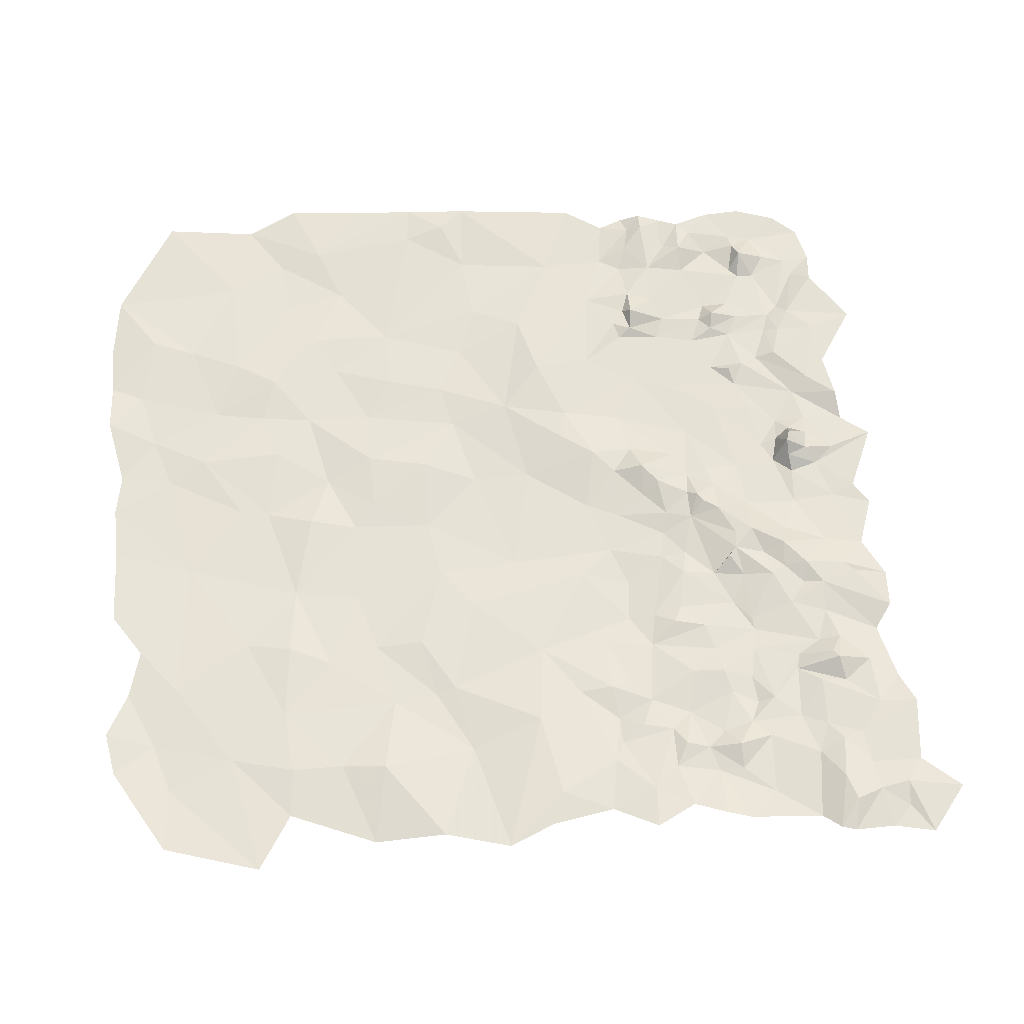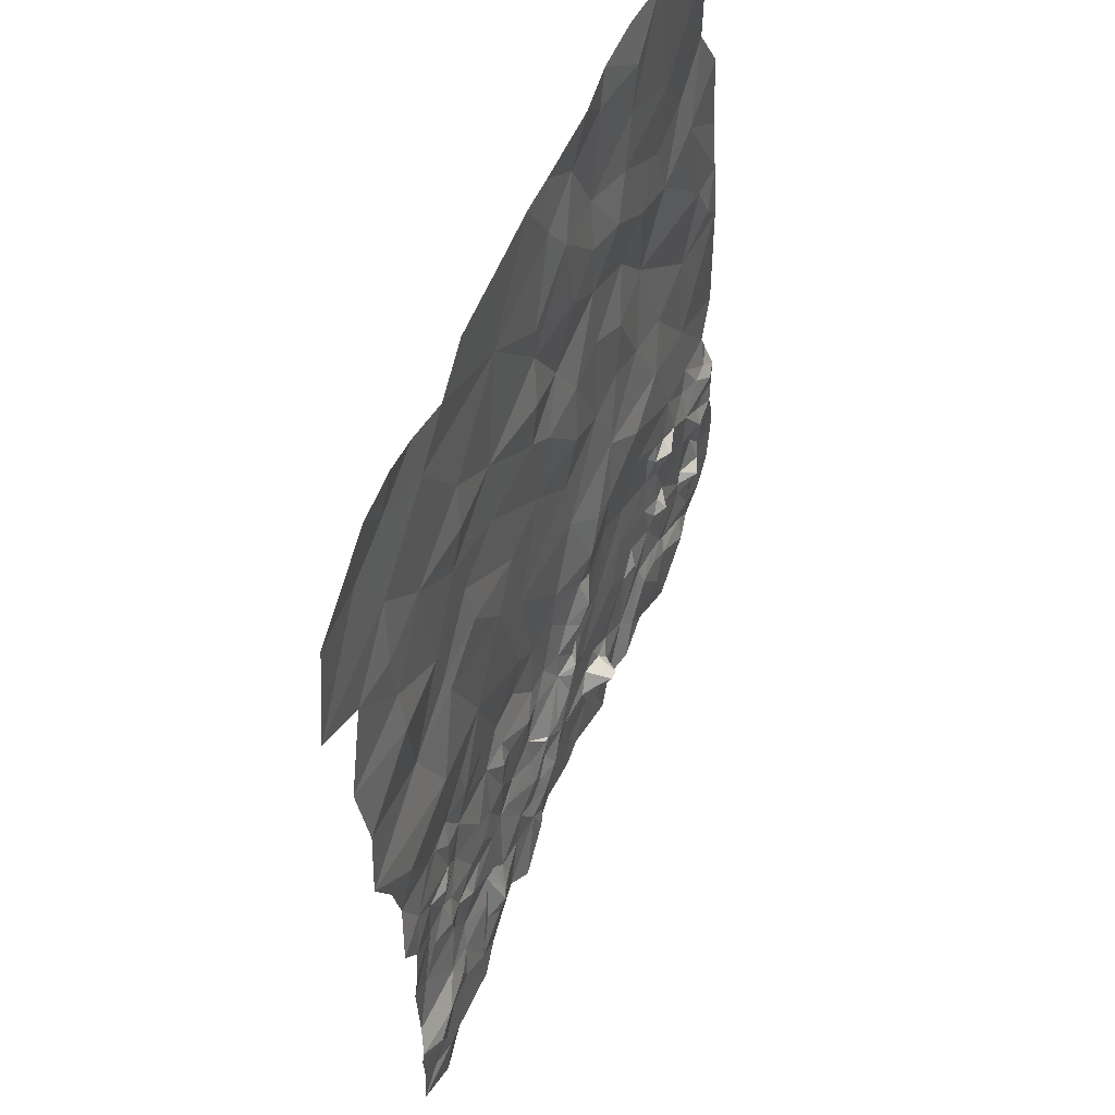
<metadata>
{"format":"obj","ext":"obj","renderer":"f3d","projection":"perspective","resolution":1024,"background":"white","views":[{"elev":62.9,"azim":-88.7,"up":"+Z"},{"elev":53.2,"azim":-64.8,"up":"+Y"}]}
</metadata>
<code>
v 458.9 -103.5 1183
v 456.6 -102.4 1183
v 456.7 -105.4 1182
v 418.2 -108.1 1184
v 420.4 -109.7 1184
v 420 -108.1 1184
v 415.2 -111.8 1184
v 416.2 -113.2 1184
v 417.8 -111.1 1183
v 447.8 -106 1183
v 449.4 -105.1 1182
v 447.4 -104.7 1182
v 426.1 -105.9 1183
v 423.7 -104.7 1184
v 422.8 -106.3 1184
v 420.9 -113.3 1183
v 420.4 -109.7 1184
v 418.7 -113.1 1184
v 420.9 -67.34 1181
v 426.6 -64.01 1181
v 421.4 -62.56 1181
v 455.7 -109.2 1183
v 458.6 -110.6 1182
v 457.2 -108.6 1183
v 455.8 -111.9 1183
v 438.2 -75.77 1181
v 443.1 -77.84 1181
v 439.2 -70.2 1181
v 390.4 -50.03 1181
v 395.3 -47.95 1181
v 392.1 -44.22 1181
v 458.8 -108.1 1182
v 461.6 -105.6 1182
v 458.9 -103.5 1183
v 387 -122.9 1185
v 390.8 -121.8 1186
v 386.5 -119.1 1186
v 415.2 -111.8 1184
v 418.2 -108.1 1184
v 415.3 -108.9 1183
v 433.5 -39.25 1180
v 426.9 -41.25 1180
v 431.5 -44.41 1180
v 454.3 -108.2 1182
v 457.2 -108.6 1183
v 456.7 -105.4 1182
v 451.1 -63.88 1180
v 456.5 -61.06 1180
v 455 -56.89 1180
v 444.2 -43.21 1180
v 438.4 -38.97 1179
v 437.1 -42.43 1180
v 422.5 -57.75 1181
v 428.8 -50.19 1181
v 422.8 -54.76 1181
v 449.2 -113.4 1182
v 453.5 -110.8 1182
v 448.1 -112.3 1183
v 437.6 -119.4 1184
v 439.7 -116.4 1183
v 438 -114.7 1183
v 419.8 -117.7 1183
v 424.4 -114.6 1183
v 420.9 -113.3 1183
v 449.5 -107.7 1182
v 453.4 -109.1 1182
v 449.4 -105.1 1182
v 429.9 -58.23 1181
v 434.5 -56.31 1180
v 428.8 -50.19 1181
v 434.7 -120 1183
v 438 -114.7 1183
v 434.6 -115.9 1183
v 409.8 -42.22 1181
v 405.7 -45.56 1181
v 415.5 -49.9 1180
v 434.7 -95.34 1182
v 439.6 -97.5 1182
v 434.9 -89.68 1182
v 426.4 -46.68 1180
v 422.8 -40.94 1180
v 415.5 -49.9 1180
v 456.1 -117.2 1182
v 455.4 -114.3 1183
v 453.6 -115.2 1183
v 459.5 -116 1182
v 458.6 -110.6 1182
v 429.8 -92.86 1183
v 430.5 -96.89 1182
v 434.9 -89.68 1182
v 449.2 -58.14 1180
v 451.1 -63.88 1180
v 455 -56.89 1180
v 451.6 -51.62 1180
v 459.8 -43.63 1180
v 459.7 -52.88 1180
v 456.5 -61.06 1180
v 462.5 -57.69 1180
v 462.5 -65.65 1180
v 462.5 -71.15 1181
v 458.6 -71.22 1181
v 445.5 -69.4 1180
v 444.8 -61.28 1181
v 441.3 -52.93 1180
v 442.9 -47.7 1180
v 439 -57.2 1181
v 435.1 -51.12 1180
v 440.8 -64.04 1180
v 460.2 -75.06 1181
v 455.2 -77.74 1181
v 462.5 -77.28 1181
v 454.4 -44.32 1180
v 449.6 -38.72 1180
v 450.6 -96.6 1183
v 448.3 -96.06 1182
v 447.8 -96.94 1183
v 446 -96.86 1183
v 446.6 -95.04 1182
v 449.8 -91.95 1182
v 454.4 -95.67 1182
v 454.2 -98.94 1182
v 449.9 -99.12 1182
v 447.5 -100.6 1182
v 445.3 -99.88 1182
v 454 -102.7 1182
v 449.4 -105.1 1182
v 456.6 -102.4 1183
v 457.1 -100.7 1182
v 460 -102.2 1183
v 458.5 -100 1182
v 460.6 -100.3 1182
v 459.6 -98.06 1183
v 461.4 -97.87 1182
v 459.6 -96.58 1182
v 461.4 -95.85 1181
v 460.2 -93.51 1181
v 455.5 -93.39 1182
v 454.9 -87.25 1181
v 462.5 -89.52 1181
v 446.6 -84.24 1182
v 440.7 -86.55 1183
v 441.7 -92.01 1182
v 434.9 -89.68 1182
v 439.6 -97.5 1182
v 445 -95.73 1182
v 457.1 -96.32 1182
v 415.5 -49.9 1180
v 417.4 -41.66 1180
v 409.8 -42.22 1181
v 422.8 -40.94 1180
v 384.1 -50.12 1182
v 390.4 -50.03 1181
v 392.1 -44.22 1181
v 382.1 -59.89 1182
v 395.3 -47.95 1181
v 396.3 -43 1181
v 392.1 -44.22 1181
v 400.9 -44.73 1181
v 422.5 -57.75 1181
v 429.9 -58.23 1181
v 428.8 -50.19 1181
v 422.8 -54.76 1181
v 426.4 -46.68 1180
v 415.5 -49.9 1180
v 428.8 -50.19 1181
v 426.9 -41.25 1180
v 422.8 -40.94 1180
v 431.5 -44.41 1180
v 433.5 -39.25 1180
v 437.1 -42.43 1180
v 438.4 -38.97 1179
v 444.2 -43.21 1180
v 443.4 -38.44 1179
v 438.4 -38.97 1179
v 449.6 -38.72 1180
v 442.9 -47.7 1180
v 451.6 -51.62 1180
v 435.1 -51.12 1180
v 441.3 -52.93 1180
v 434.5 -56.31 1180
v 439 -57.2 1181
v 440.8 -64.04 1180
v 434.3 -61.45 1181
v 434.6 -67.98 1181
v 423.7 -69.26 1181
v 426.6 -64.01 1181
v 420.9 -67.34 1181
v 429.3 -68.48 1181
v 421.4 -62.56 1181
v 413 -61.42 1181
v 420.9 -67.34 1181
v 415.5 -49.9 1180
v 412.4 -68.08 1181
v 404.8 -65.61 1182
v 406.6 -70.4 1182
v 406.2 -61.31 1182
v 406.7 -56.74 1181
v 398.9 -61.28 1182
v 401.6 -49.67 1181
v 405.7 -45.56 1181
v 393.8 -56.15 1181
v 398.9 -61.28 1182
v 387.8 -62.66 1182
v 392.7 -62.56 1182
v 440.8 -64.04 1180
v 444.8 -61.28 1181
v 439 -57.2 1181
v 422.5 -57.75 1181
v 422.8 -54.76 1181
v 415.5 -49.9 1180
v 398.9 -61.28 1182
v 406.7 -56.74 1181
v 401.6 -49.67 1181
v 438.2 -75.77 1181
v 435.8 -83.09 1182
v 443.1 -77.84 1181
v 446.6 -84.24 1182
v 440.7 -86.55 1183
v 434.9 -89.68 1182
v 431.8 -89.44 1183
v 427.4 -85.8 1182
v 433.9 -77.33 1181
v 434.6 -67.98 1181
v 439.2 -70.2 1181
v 440.8 -64.04 1180
v 445.5 -69.4 1180
v 448.6 -79.06 1181
v 454.9 -87.25 1181
v 455.2 -77.74 1181
v 462.5 -77.28 1181
v 462.5 -89.52 1181
v 460.2 -75.06 1181
v 458.6 -71.22 1181
v 429.3 -68.48 1181
v 434.3 -61.45 1181
v 428.5 -74.57 1182
v 423.7 -69.26 1181
v 421.3 -75.14 1181
v 420.9 -67.34 1181
v 412.4 -68.08 1181
v 413 -61.42 1181
v 415.4 -76.8 1182
v 406.6 -70.4 1182
v 407.2 -75.07 1182
v 401.3 -76.87 1182
v 400.4 -72.62 1182
v 404.8 -65.61 1182
v 398.9 -61.28 1182
v 406.2 -61.31 1182
v 393.1 -67.59 1182
v 392.7 -62.56 1182
v 393.8 -56.15 1181
v 387.8 -62.66 1182
v 385.1 -71.42 1182
v 393 -72.03 1183
v 385.8 -78.44 1183
v 395.3 -80.94 1182
v 384.6 -84.99 1184
v 398.5 -87.69 1183
v 390.3 -90.13 1184
v 387 -89.19 1184
v 388.8 -95.15 1183
v 402.1 -78.82 1182
v 406.4 -87.77 1182
v 401.6 -91.8 1183
v 411.6 -80.32 1182
v 415.3 -91.95 1182
v 416.7 -84.61 1182
v 426.9 -80.06 1181
v 429.8 -92.86 1183
v 424.4 -114.6 1183
v 428 -114.4 1183
v 429.5 -112.5 1183
v 458.9 -103.5 1183
v 460 -102.2 1183
v 456.6 -102.4 1183
v 461.6 -105.6 1182
v 456.7 -105.4 1182
v 458.8 -108.1 1182
v 458.9 -103.5 1183
v 457.2 -108.6 1183
v 458.6 -110.6 1182
v 462.4 -109.2 1182
v 461.6 -105.6 1182
v 461.4 -113.3 1182
v 459.5 -116 1182
v 434.7 -120 1183
v 437.6 -119.4 1184
v 438 -114.7 1183
v 436.2 -106 1182
v 431.3 -111.2 1183
v 436.2 -109.9 1182
v 434.4 -112.8 1183
v 432 -112.8 1183
v 429.5 -112.5 1183
v 428.6 -108.6 1183
v 432.9 -103 1182
v 438.6 -101.4 1182
v 439 -108.5 1182
v 438 -114.7 1183
v 434.6 -115.9 1183
v 433.1 -114.1 1183
v 431.8 -114 1185
v 432.5 -115.9 1184
v 430.5 -115.9 1184
v 431 -118.8 1183
v 434.7 -120 1183
v 432.8 -122.9 1183
v 441.5 -109.3 1183
v 442.4 -110.9 1183
v 439.7 -116.4 1183
v 442.8 -112.9 1183
v 446.2 -117.2 1183
v 441.9 -118.2 1183
v 437.6 -119.4 1184
v 447.9 -121.3 1183
v 448.4 -114.5 1183
v 452.8 -117.2 1183
v 453.6 -115.2 1183
v 456.1 -117.2 1182
v 449.2 -113.4 1182
v 455.4 -114.3 1183
v 453.5 -110.8 1182
v 455.8 -111.9 1183
v 458.6 -110.6 1182
v 455.7 -109.2 1183
v 453.4 -109.1 1182
v 454.3 -108.2 1182
v 457.2 -108.6 1183
v 454 -102.7 1182
v 456.7 -105.4 1182
v 456.6 -102.4 1183
v 449.4 -105.1 1182
v 449.5 -107.7 1182
v 448.1 -112.3 1183
v 447.8 -108.8 1183
v 447.8 -106 1183
v 449.4 -105.1 1182
v 446.1 -105.9 1183
v 447.4 -104.7 1182
v 444.7 -103.9 1182
v 445.3 -99.88 1182
v 447.5 -100.6 1182
v 449.4 -105.1 1182
v 439.6 -97.5 1182
v 445 -95.73 1182
v 446 -96.86 1183
v 434.7 -95.34 1182
v 430 -101.4 1182
v 430.5 -96.89 1182
v 434.9 -89.68 1182
v 428 -98.1 1184
v 427.7 -95.18 1183
v 429.8 -92.86 1183
v 427.5 -103 1182
v 428.4 -105 1182
v 426.1 -105.9 1183
v 424.1 -109.3 1183
v 441.2 -105.9 1182
v 440.8 -107.8 1183
v 445.6 -107.9 1182
v 446.1 -111.9 1183
v 445.9 -113.5 1183
v 430.7 -113.8 1185
v 401.7 -107.4 1184
v 403.4 -109.4 1183
v 404.1 -106.5 1184
v 406.7 -109.8 1183
v 401.1 -111.6 1184
v 400.7 -110 1183
v 398.4 -109.3 1184
v 397.4 -106.5 1184
v 399.6 -103.1 1183
v 404 -103.5 1183
v 406.7 -105.7 1183
v 409 -109.9 1183
v 407.6 -116.4 1184
v 406 -114.3 1184
v 404.4 -114.2 1184
v 399.2 -114.3 1184
v 396.9 -111.2 1184
v 395.7 -108 1184
v 395.5 -104.9 1184
v 395.9 -102.6 1184
v 397.6 -101.2 1183
v 400.9 -99.11 1183
v 407.2 -99.21 1183
v 409.3 -104.8 1183
v 412.2 -107.8 1183
v 410.3 -109.6 1183
v 412 -113.8 1184
v 411.1 -117.3 1184
v 408 -118.6 1184
v 406 -117.7 1185
v 405.3 -118.3 1185
v 403 -119 1184
v 402.9 -116.6 1184
v 398.1 -116.9 1184
v 395 -116 1185
v 390.9 -111.5 1184
v 393.3 -108.3 1184
v 393.1 -106 1184
v 393.4 -101.7 1184
v 391 -99.49 1184
v 396 -96.18 1183
v 398 -98.25 1183
v 398.8 -95.79 1183
v 402.2 -94.99 1183
v 402.9 -96.92 1183
v 407.4 -94.41 1182
v 410.4 -96.83 1182
v 410.7 -99.46 1182
v 409.7 -101.6 1183
v 411.6 -102.2 1183
v 415.6 -102.5 1183
v 415.5 -105.8 1183
v 415.3 -108.9 1183
v 415.2 -111.8 1184
v 416.2 -113.2 1184
v 414.4 -115.2 1184
v 414.3 -117.2 1184
v 409.1 -122.4 1184
v 405.4 -121.5 1184
v 400.5 -122.3 1185
v 397.1 -120.3 1185
v 396.4 -118.4 1185
v 392.1 -118.3 1186
v 388.1 -115.9 1185
v 387.9 -108.9 1185
v 388.3 -106.5 1185
v 389.2 -103.2 1184
v 386.8 -99.65 1185
v 388.8 -95.15 1183
v 394.1 -95.48 1183
v 401.6 -91.8 1183
v 406.4 -87.77 1182
v 415.3 -91.95 1182
v 414.5 -96.8 1182
v 417.6 -100.3 1182
v 418 -102.8 1182
v 422.2 -103.4 1183
v 418.2 -108.1 1184
v 417.2 -107.4 1184
v 420 -108.1 1184
v 422.8 -106.3 1184
v 420.4 -109.7 1184
v 424.1 -109.3 1183
v 420.9 -113.3 1183
v 424.4 -114.6 1183
v 429.5 -112.5 1183
v 426.1 -105.9 1183
v 423.7 -104.7 1184
v 424.5 -104.1 1184
v 426.1 -105.9 1183
v 427.5 -103 1182
v 425 -103 1183
v 426.3 -99.78 1183
v 428 -98.1 1184
v 430 -101.4 1182
v 424.9 -98.35 1182
v 427.7 -95.18 1183
v 422.5 -95.64 1182
v 423.7 -92.27 1182
v 429.8 -92.86 1183
v 427.4 -85.8 1182
v 431.8 -89.44 1183
v 416.7 -84.61 1182
v 418.4 -94.81 1182
v 420.4 -100.4 1182
v 422.7 -100.8 1183
v 398.5 -87.69 1183
v 390.3 -90.13 1184
v 386.6 -117.7 1186
v 389.5 -119.3 1186
v 386.5 -119.1 1186
v 390.8 -121.8 1186
v 393.8 -121.2 1185
v 394.2 -126 1185
v 391.7 -124.5 1186
v 389.2 -124.6 1185
v 387 -122.9 1185
v 386.5 -126.9 1185
v 391.4 -129.9 1185
v 400.6 -125.9 1185
v 403.6 -124.3 1185
v 411.6 -123.9 1184
v 415.6 -120.5 1184
v 415.8 -123.9 1183
v 416.7 -119.3 1184
v 419.4 -121.5 1183
v 419.8 -117.7 1183
v 425.2 -118.7 1183
v 424.4 -122.6 1183
v 426.5 -121 1183
v 429.1 -117 1183
v 432.8 -122.9 1183
v 431 -118.8 1183
v 430.5 -115.9 1184
v 432.5 -115.9 1184
v 429.4 -114 1184
v 430.7 -113.8 1185
v 431.8 -114 1185
v 432 -112.8 1183
v 429.5 -112.5 1183
v 428 -114.4 1183
v 424.4 -114.6 1183
v 416.4 -115.4 1184
v 418.7 -113.1 1184
v 420.9 -113.3 1183
v 417.8 -111.1 1183
v 420.4 -109.7 1184
v 418.2 -108.1 1184
v 415.2 -111.8 1184
f 3 1 2
f 6 4 5
f 9 7 8
f 12 10 11
f 15 13 14
f 18 16 17
f 21 19 20
f 24 22 23
f 23 22 25
f 28 26 27
f 31 29 30
f 34 32 33
f 37 35 36
f 40 38 39
f 43 41 42
f 46 44 45
f 49 47 48
f 52 50 51
f 55 53 54
f 58 56 57
f 61 59 60
f 64 62 63
f 67 65 66
f 70 68 69
f 73 71 72
f 76 74 75
f 79 77 78
f 82 80 81
f 85 83 84
f 87 84 86
f 84 83 86
f 90 88 89
f 93 91 92
f 95 93 96
f 93 97 96
f 96 97 98
f 98 97 99
f 99 97 100
f 111 100 109
f 110 109 101
f 109 100 101
f 100 97 101
f 97 92 101
f 101 92 102
f 108 102 103
f 102 92 103
f 92 91 103
f 107 106 104
f 106 103 104
f 103 91 104
f 105 104 94
f 104 91 94
f 91 93 94
f 93 95 94
f 95 112 94
f 94 112 113
f 112 95 113
f 116 114 115
f 142 118 119
f 118 115 119
f 115 114 119
f 114 120 119
f 119 120 137
f 120 146 137
f 137 146 134
f 134 146 132
f 128 130 121
f 130 132 121
f 132 146 121
f 146 120 121
f 120 114 121
f 121 114 122
f 114 116 122
f 122 116 123
f 124 123 117
f 123 116 117
f 116 115 117
f 115 118 117
f 117 118 145
f 118 142 145
f 145 142 144
f 144 142 143
f 143 142 141
f 142 119 141
f 141 119 140
f 140 119 138
f 119 137 138
f 139 138 136
f 138 137 136
f 137 134 136
f 136 134 135
f 135 134 133
f 134 132 133
f 133 132 131
f 132 130 131
f 131 130 129
f 130 128 129
f 129 128 127
f 128 121 127
f 127 121 125
f 121 122 125
f 122 123 125
f 123 126 125
f 149 147 148
f 148 147 150
f 153 151 152
f 151 154 152
f 157 155 156
f 156 155 158
f 161 159 160
f 164 162 163
f 162 165 163
f 167 163 166
f 166 163 168
f 163 165 168
f 171 169 170
f 169 168 170
f 174 172 173
f 173 172 175
f 177 175 176
f 175 172 176
f 172 170 176
f 179 176 178
f 176 170 178
f 170 168 178
f 168 165 178
f 165 180 178
f 178 180 181
f 184 182 183
f 182 181 183
f 181 180 183
f 180 160 183
f 187 185 186
f 185 188 186
f 188 183 186
f 183 160 186
f 160 159 186
f 186 159 189
f 191 189 190
f 189 159 190
f 159 192 190
f 195 193 194
f 193 190 194
f 194 190 196
f 198 196 197
f 196 190 197
f 190 192 197
f 197 192 199
f 192 200 199
f 200 158 199
f 158 155 199
f 202 199 201
f 199 155 201
f 155 152 201
f 152 154 201
f 154 203 201
f 201 203 204
f 207 205 206
f 210 208 209
f 213 211 212
f 216 214 215
f 215 214 222
f 222 236 269
f 269 236 238
f 250 255 246
f 242 244 266
f 266 244 263
f 244 245 263
f 263 245 257
f 245 246 257
f 246 255 257
f 258 257 256
f 257 255 256
f 256 255 254
f 255 250 254
f 254 250 253
f 253 250 251
f 252 251 248
f 251 250 248
f 250 246 248
f 249 248 247
f 248 246 247
f 247 246 243
f 246 245 243
f 245 244 243
f 244 242 243
f 243 242 240
f 242 238 240
f 241 240 239
f 240 238 239
f 239 238 237
f 238 236 237
f 237 236 234
f 236 222 234
f 235 234 223
f 234 222 223
f 222 214 223
f 214 224 223
f 223 224 225
f 225 224 226
f 224 216 226
f 216 227 226
f 233 226 229
f 226 227 229
f 232 229 230
f 231 230 228
f 230 229 228
f 229 227 228
f 228 227 217
f 227 216 217
f 216 215 217
f 217 215 218
f 218 215 219
f 270 219 220
f 219 215 220
f 220 215 221
f 215 222 221
f 222 269 221
f 221 269 268
f 269 238 268
f 238 242 268
f 242 266 268
f 268 266 267
f 267 266 264
f 266 263 264
f 265 264 259
f 264 263 259
f 263 257 259
f 257 258 259
f 259 258 260
f 258 261 260
f 261 262 260
f 273 271 272
f 276 274 275
f 275 274 277
f 280 278 279
f 278 281 279
f 281 282 279
f 284 279 283
f 279 282 283
f 283 282 285
f 282 286 285
f 289 287 288
f 292 290 291
f 291 290 296
f 356 296 297
f 296 290 297
f 297 290 298
f 298 359 341
f 359 361 341
f 341 361 339
f 339 361 336
f 336 361 335
f 361 362 335
f 362 363 335
f 321 335 317
f 335 363 317
f 317 363 313
f 313 363 312
f 363 362 312
f 312 362 310
f 362 361 310
f 310 361 309
f 361 359 309
f 359 360 309
f 309 360 299
f 360 359 299
f 359 298 299
f 298 290 299
f 290 292 299
f 299 292 293
f 292 291 293
f 305 304 303
f 304 302 303
f 303 302 294
f 302 293 294
f 293 291 294
f 364 294 295
f 294 291 295
f 291 296 295
f 295 296 358
f 358 296 357
f 296 356 357
f 357 356 355
f 356 297 355
f 355 297 349
f 354 353 350
f 353 352 350
f 352 349 350
f 351 350 348
f 350 349 348
f 349 297 348
f 348 297 345
f 297 298 345
f 347 346 342
f 346 345 342
f 345 298 342
f 298 341 342
f 344 343 340
f 343 342 340
f 342 341 340
f 341 339 340
f 340 339 337
f 339 336 337
f 338 337 334
f 337 336 334
f 336 335 334
f 335 323 334
f 334 323 327
f 333 327 330
f 332 330 331
f 331 330 328
f 330 327 328
f 329 328 326
f 328 327 326
f 327 323 326
f 326 323 324
f 325 324 322
f 324 323 322
f 323 321 322
f 322 321 319
f 321 317 319
f 320 319 318
f 319 317 318
f 318 317 316
f 317 313 316
f 316 313 314
f 315 314 311
f 314 313 311
f 313 312 311
f 312 310 311
f 311 310 300
f 310 309 300
f 309 299 300
f 299 293 300
f 300 293 301
f 293 302 301
f 302 304 301
f 304 306 301
f 301 306 307
f 306 308 307
f 367 365 366
f 365 370 366
f 366 370 369
f 369 370 371
f 370 365 371
f 382 371 372
f 371 365 372
f 372 365 373
f 373 365 374
f 365 367 374
f 374 367 375
f 375 367 368
f 367 366 368
f 366 369 368
f 368 369 378
f 378 369 379
f 398 397 380
f 397 379 380
f 379 369 380
f 369 371 380
f 380 371 381
f 371 382 381
f 381 382 401
f 401 382 383
f 382 372 383
f 372 373 383
f 383 373 384
f 384 373 385
f 405 385 406
f 406 385 386
f 385 373 386
f 373 374 386
f 409 386 387
f 386 374 387
f 374 375 387
f 387 413 412
f 469 439 440
f 440 439 415
f 439 412 415
f 415 412 414
f 412 413 414
f 414 413 388
f 413 387 388
f 387 375 388
f 388 375 376
f 375 368 376
f 376 368 377
f 368 378 377
f 377 378 394
f 378 379 394
f 394 379 395
f 395 379 396
f 379 397 396
f 396 397 424
f 397 398 424
f 424 398 425
f 398 426 425
f 425 426 477
f 477 426 427
f 427 426 399
f 426 398 399
f 398 380 399
f 380 381 399
f 399 381 400
f 381 401 400
f 400 401 402
f 401 383 402
f 402 383 403
f 383 384 403
f 384 385 403
f 403 385 404
f 385 405 404
f 404 405 434
f 434 405 407
f 405 406 407
f 406 386 407
f 407 386 408
f 386 409 408
f 408 409 410
f 409 387 410
f 410 387 411
f 387 412 411
f 411 412 438
f 412 439 438
f 438 439 468
f 439 469 468
f 463 468 462
f 468 469 462
f 469 470 462
f 462 470 460
f 460 470 457
f 457 470 456
f 453 456 441
f 456 470 441
f 470 469 441
f 469 440 441
f 441 440 416
f 440 415 416
f 416 415 389
f 415 414 389
f 414 388 389
f 388 376 389
f 389 376 390
f 390 376 391
f 376 377 391
f 487 489 421
f 489 507 421
f 507 420 421
f 420 391 421
f 421 391 392
f 391 377 392
f 392 377 393
f 377 394 393
f 394 395 393
f 393 395 423
f 395 396 423
f 396 424 423
f 423 424 485
f 485 424 484
f 424 425 484
f 484 425 478
f 425 477 478
f 478 479 483
f 483 479 482
f 479 480 482
f 482 480 481
f 481 480 476
f 480 479 476
f 479 478 476
f 478 477 476
f 477 427 476
f 427 474 476
f 476 474 475
f 475 474 473
f 474 427 473
f 473 427 428
f 427 399 428
f 399 400 428
f 428 400 429
f 400 402 429
f 429 402 430
f 430 402 431
f 402 403 431
f 403 404 431
f 431 404 432
f 432 404 433
f 404 434 433
f 433 434 472
f 472 434 471
f 471 434 435
f 434 407 435
f 407 408 435
f 435 408 436
f 408 410 436
f 410 411 436
f 436 411 437
f 411 438 437
f 438 468 437
f 437 468 467
f 468 463 467
f 467 463 465
f 466 465 464
f 465 463 464
f 464 463 461
f 463 462 461
f 462 460 461
f 461 460 458
f 460 457 458
f 459 458 455
f 458 457 455
f 457 456 455
f 456 453 455
f 455 453 454
f 454 453 452
f 453 441 452
f 452 441 445
f 451 445 447
f 450 447 449
f 449 447 448
f 448 447 446
f 447 445 446
f 446 445 444
f 445 441 444
f 444 441 442
f 441 416 442
f 416 443 442
f 442 443 417
f 443 416 417
f 416 389 417
f 389 390 417
f 417 390 418
f 390 391 418
f 418 391 419
f 391 420 419
f 420 507 419
f 513 510 512
f 512 510 511
f 511 510 508
f 510 419 508
f 419 507 508
f 509 508 491
f 508 507 491
f 507 489 491
f 491 492 506
f 506 492 505
f 492 495 505
f 495 500 505
f 505 500 504
f 504 500 501
f 503 501 502
f 502 501 498
f 501 500 498
f 500 495 498
f 499 498 497
f 498 495 497
f 497 495 496
f 496 495 494
f 495 492 494
f 494 492 493
f 493 492 490
f 492 491 490
f 491 489 490
f 490 489 488
f 489 487 488
f 488 487 486
f 487 421 486
f 486 421 422
f 421 392 422
f 392 393 422
f 393 423 422
f 423 485 422

</code>
